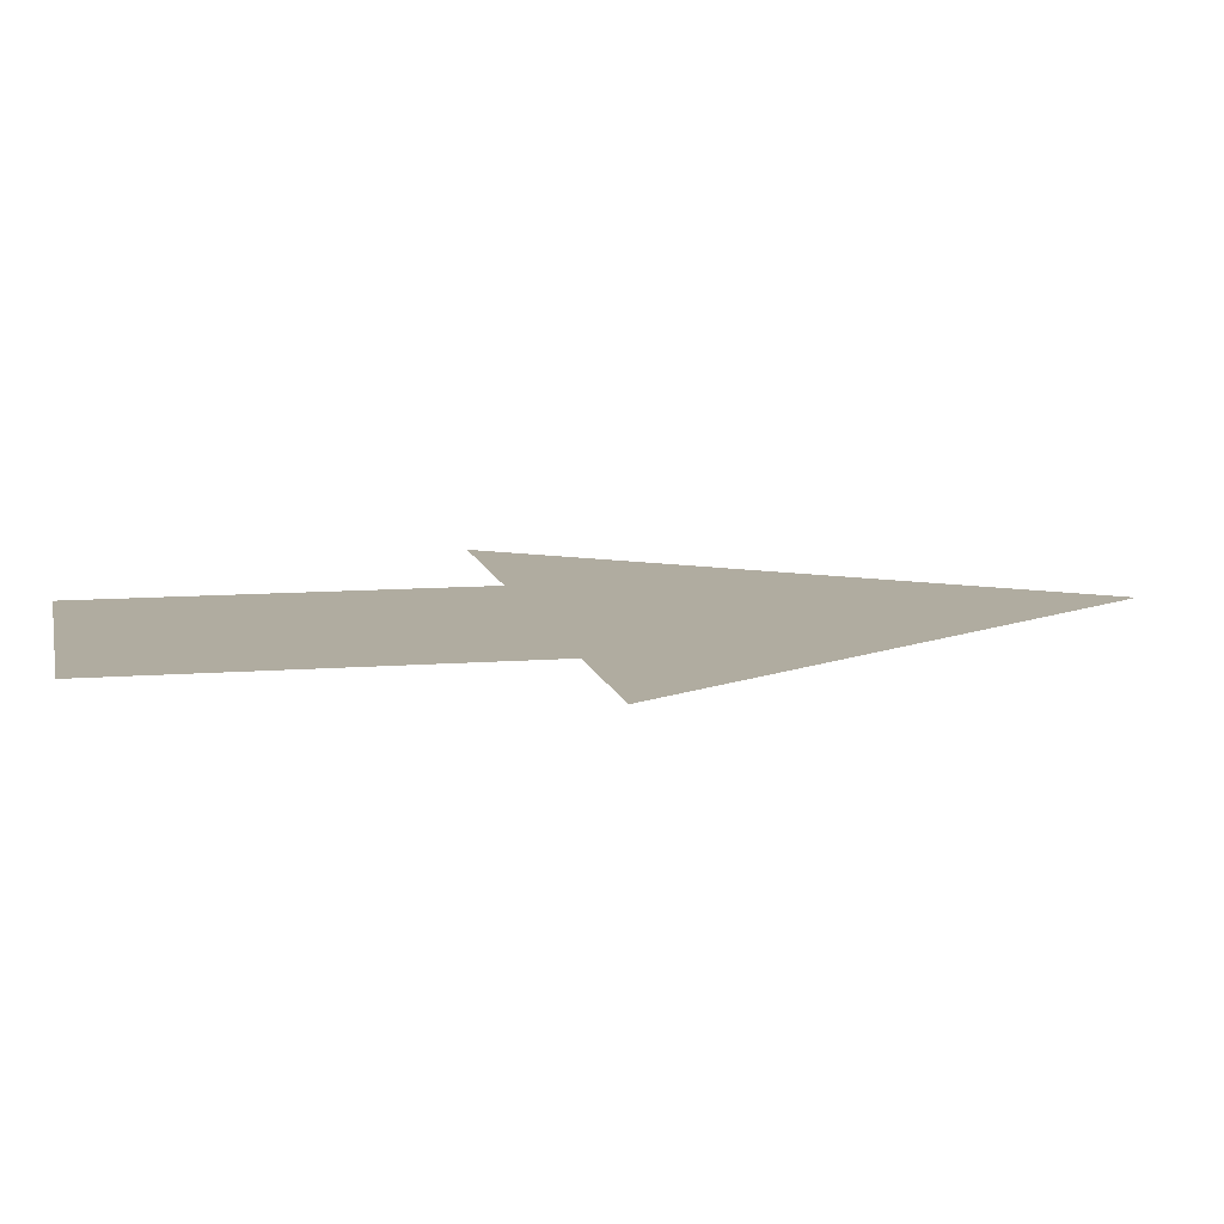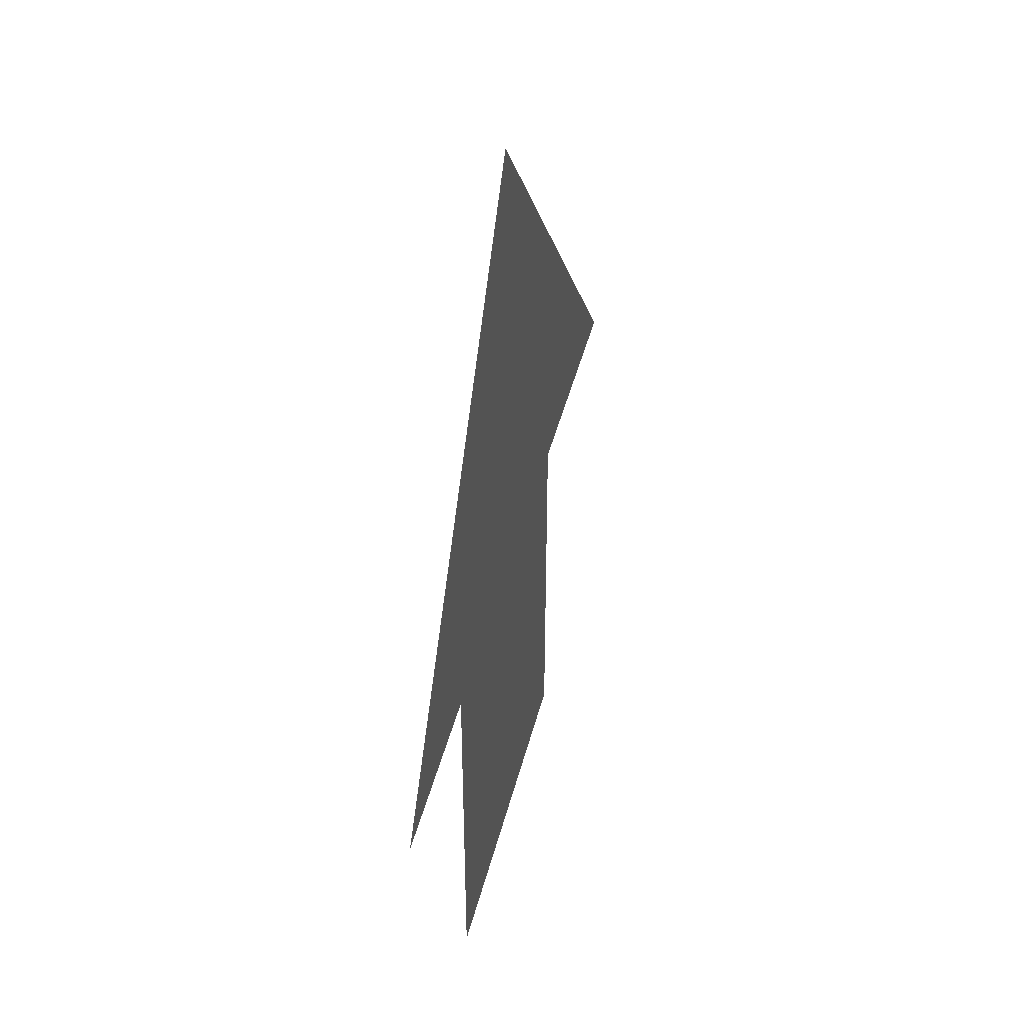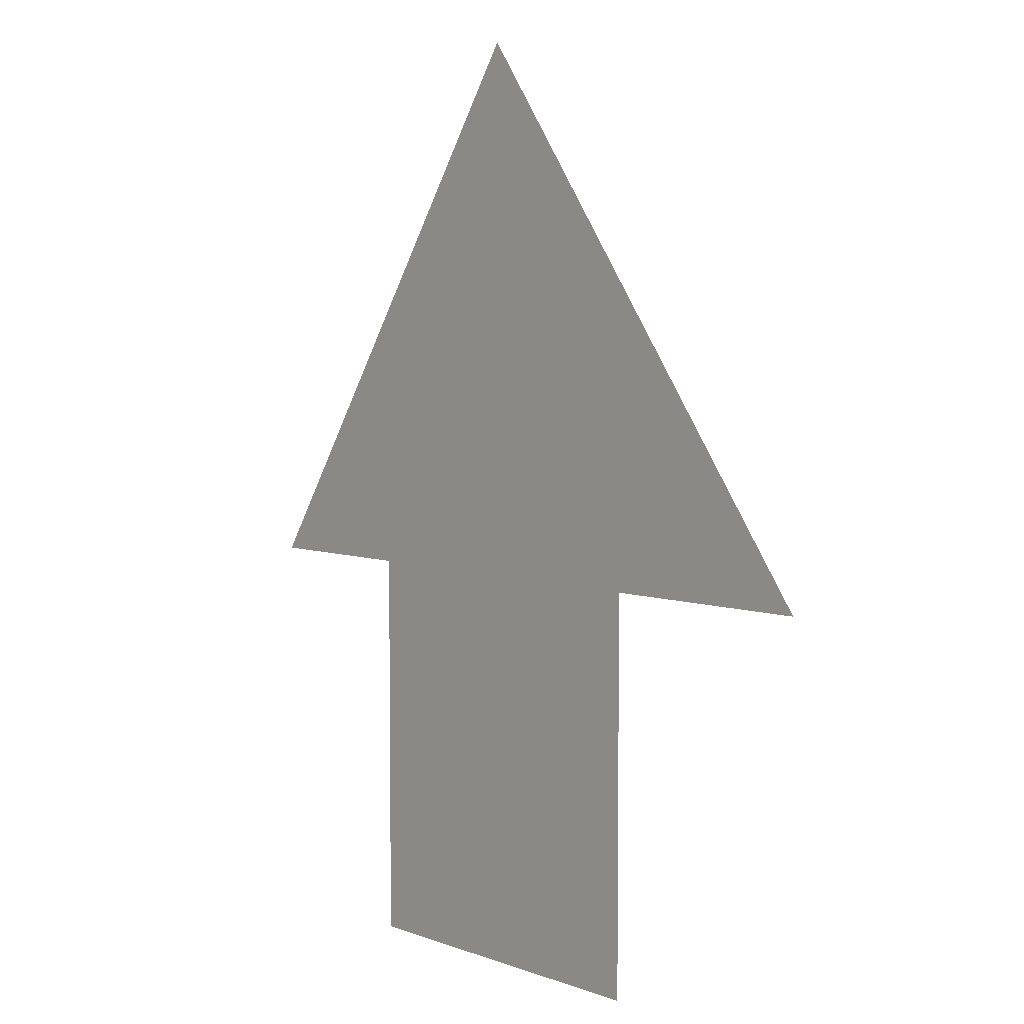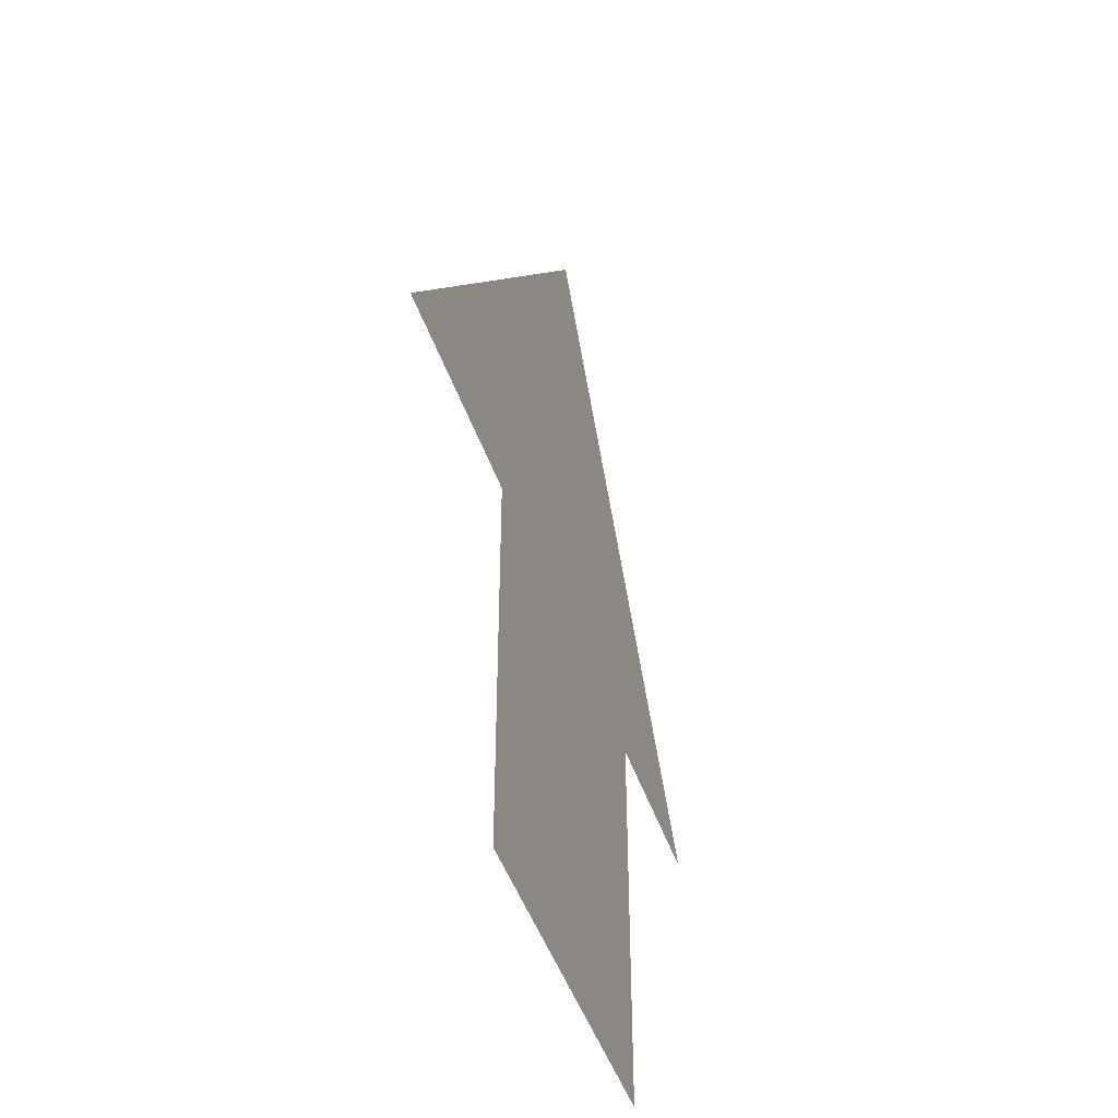
<metadata>
{"format":"obj","ext":"obj","renderer":"f3d","projection":"perspective","resolution":1024,"background":"white","views":[{"elev":9.9,"azim":-101.8,"up":"+Y"},{"elev":45.7,"azim":-75.7,"up":"+Z"},{"elev":5.3,"azim":48.8,"up":"+Z"},{"elev":-46.4,"azim":108.4,"up":"+Z"}]}
</metadata>
<code>
v 0 0 0.3125
v -0.09375 0 0.03125
v 0.09375 0 0.03125
v 0.2188 0 0.03125
v 0 0 0.375
v -0.25 0 0
v -0.1875 0 0.03125
v -0.125 0 0
v -0.125 0 -0.2812
v -0.09375 0 -0.25
v 0.09375 0 -0.25
v 0.125 0 -0.2812
v 0.125 0 0
v 0.2812 0 0
f 1 2 3
f 1 3 4
f 1 7 2
f 2 10 3
f 3 10 11
f 1 4 5
f 1 5 6
f 1 6 7
f 2 7 8
f 2 8 9
f 2 9 10
f 3 11 12
f 3 12 13
f 3 13 14
f 3 14 4
f 4 14 5
f 9 12 11
f 9 11 10
f 7 6 8

</code>
